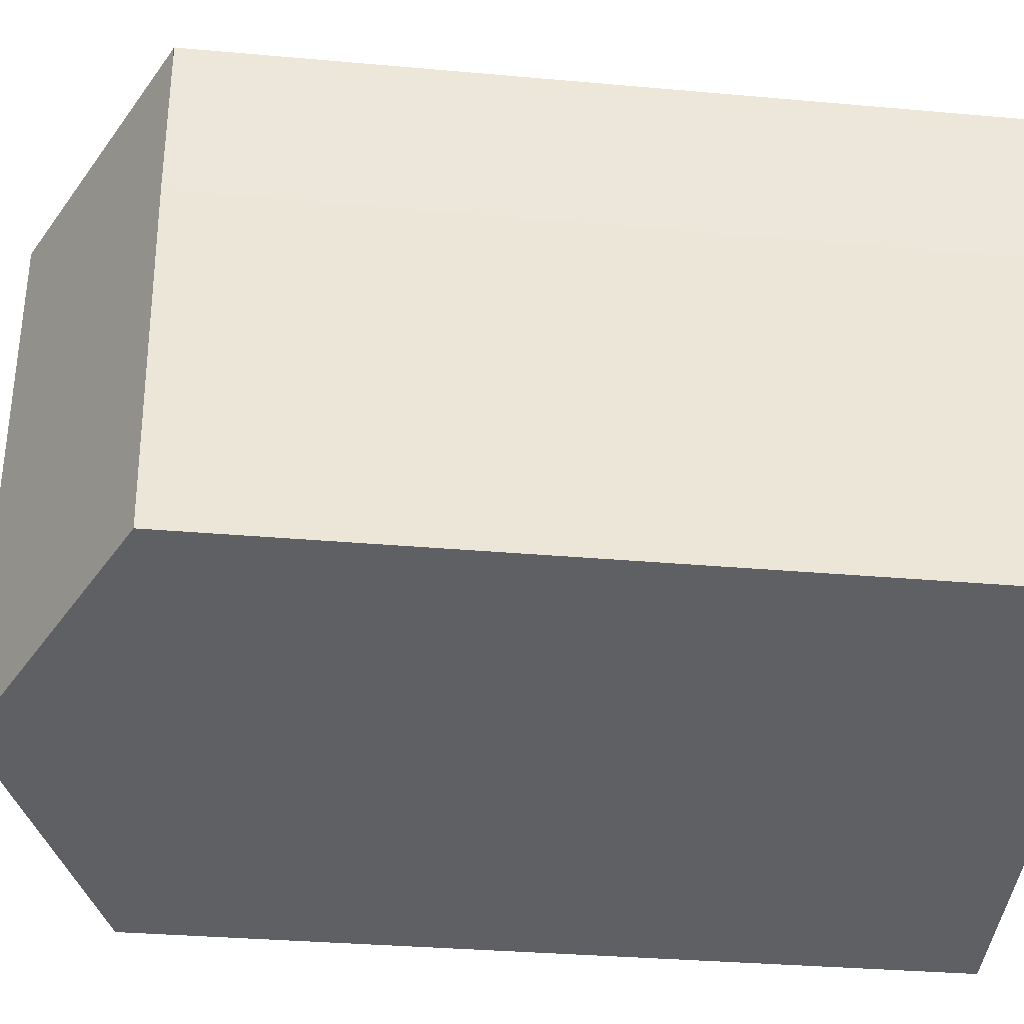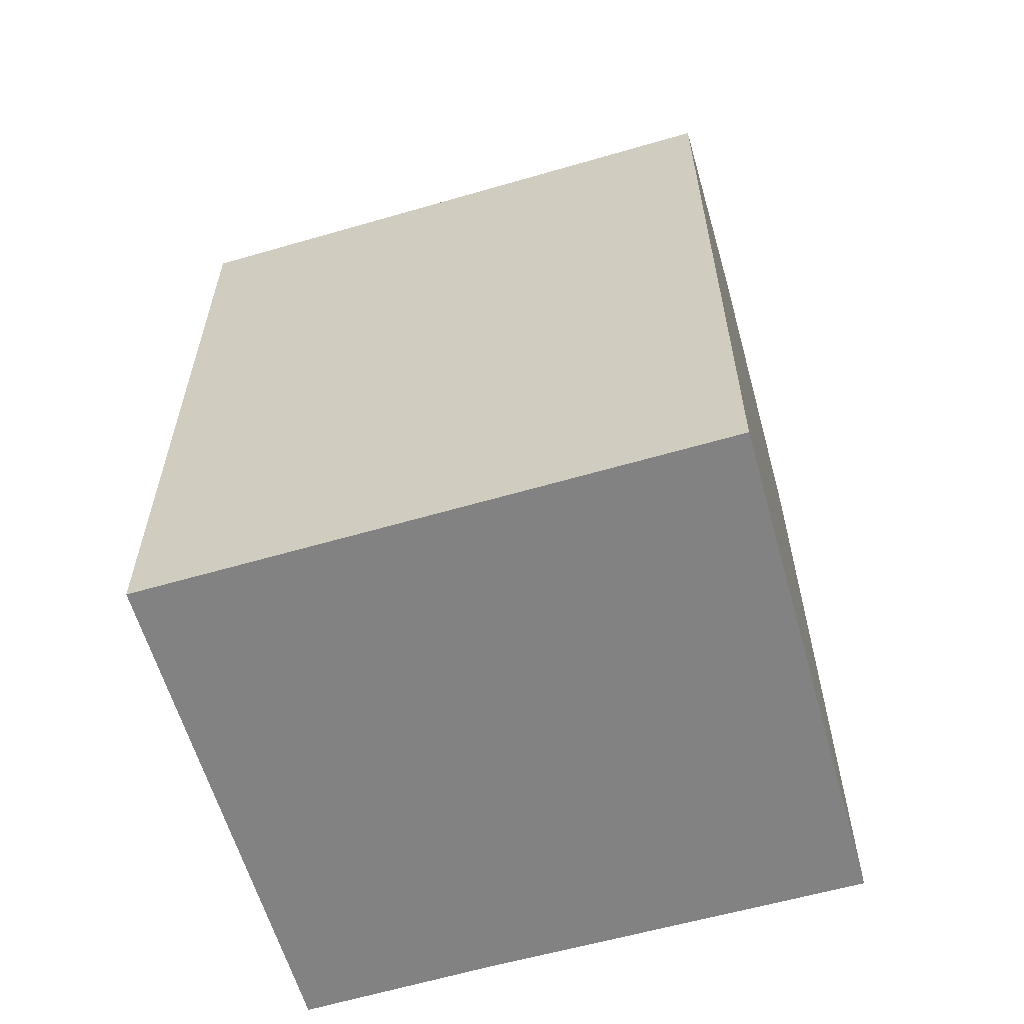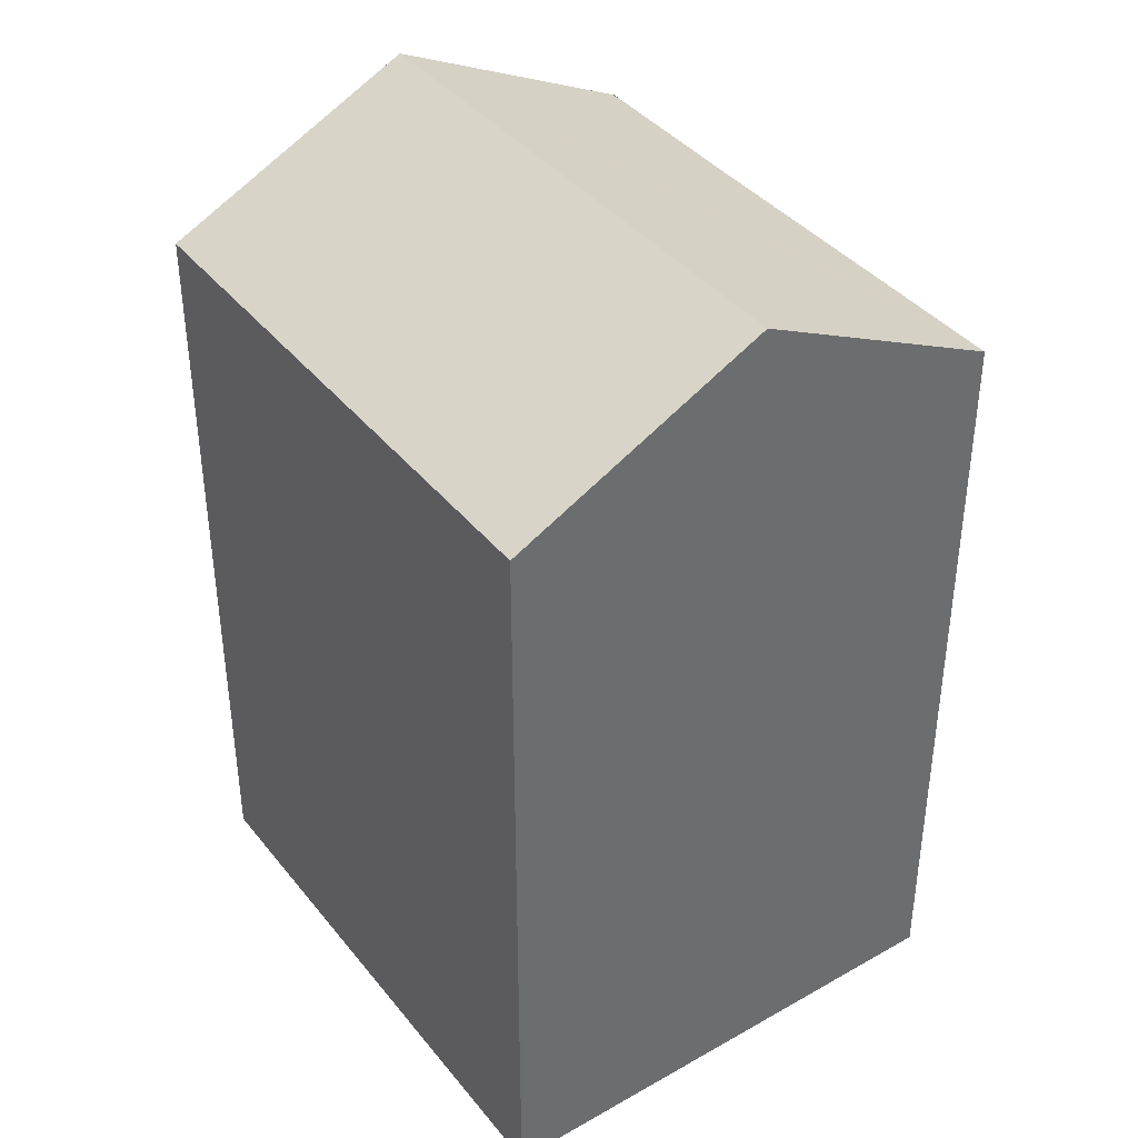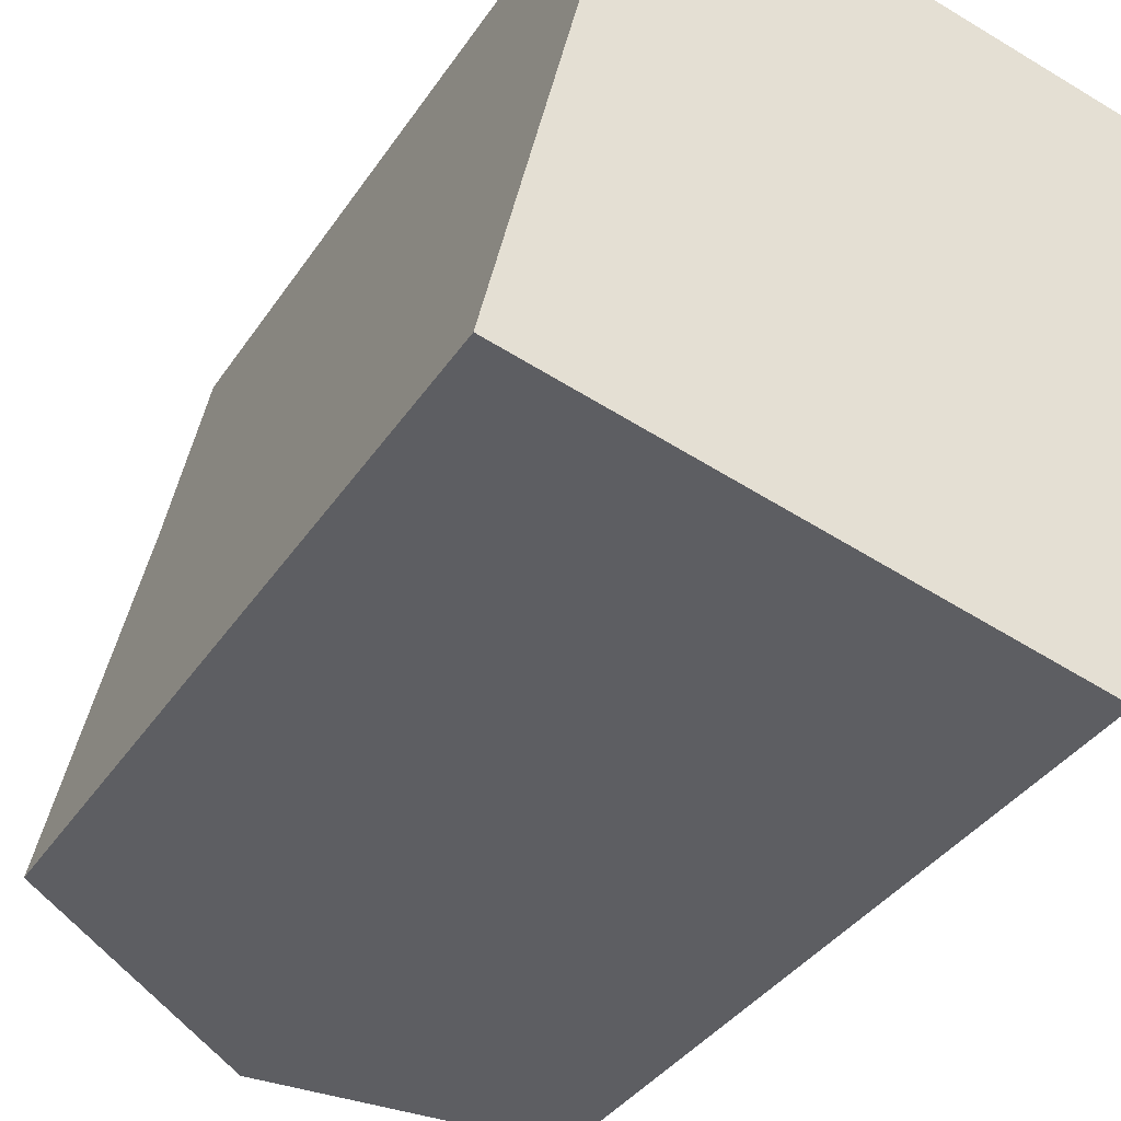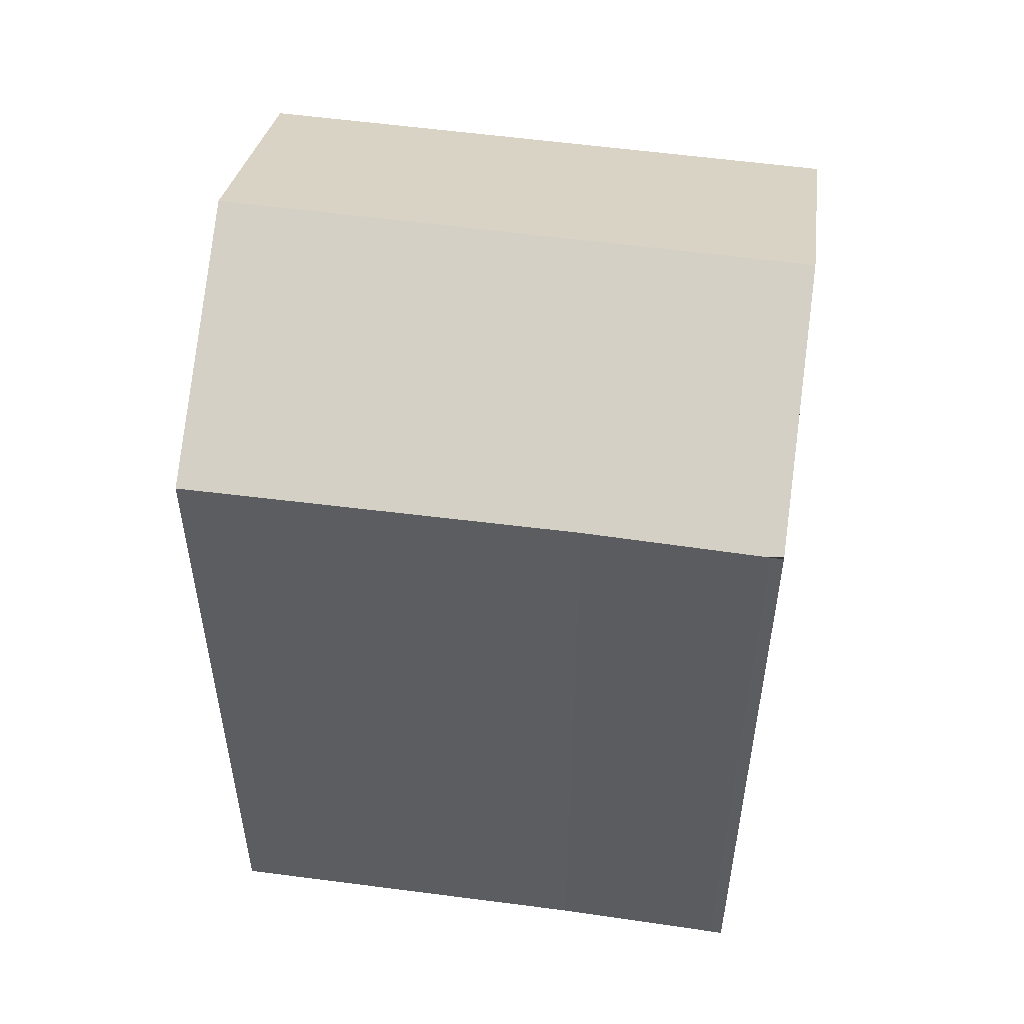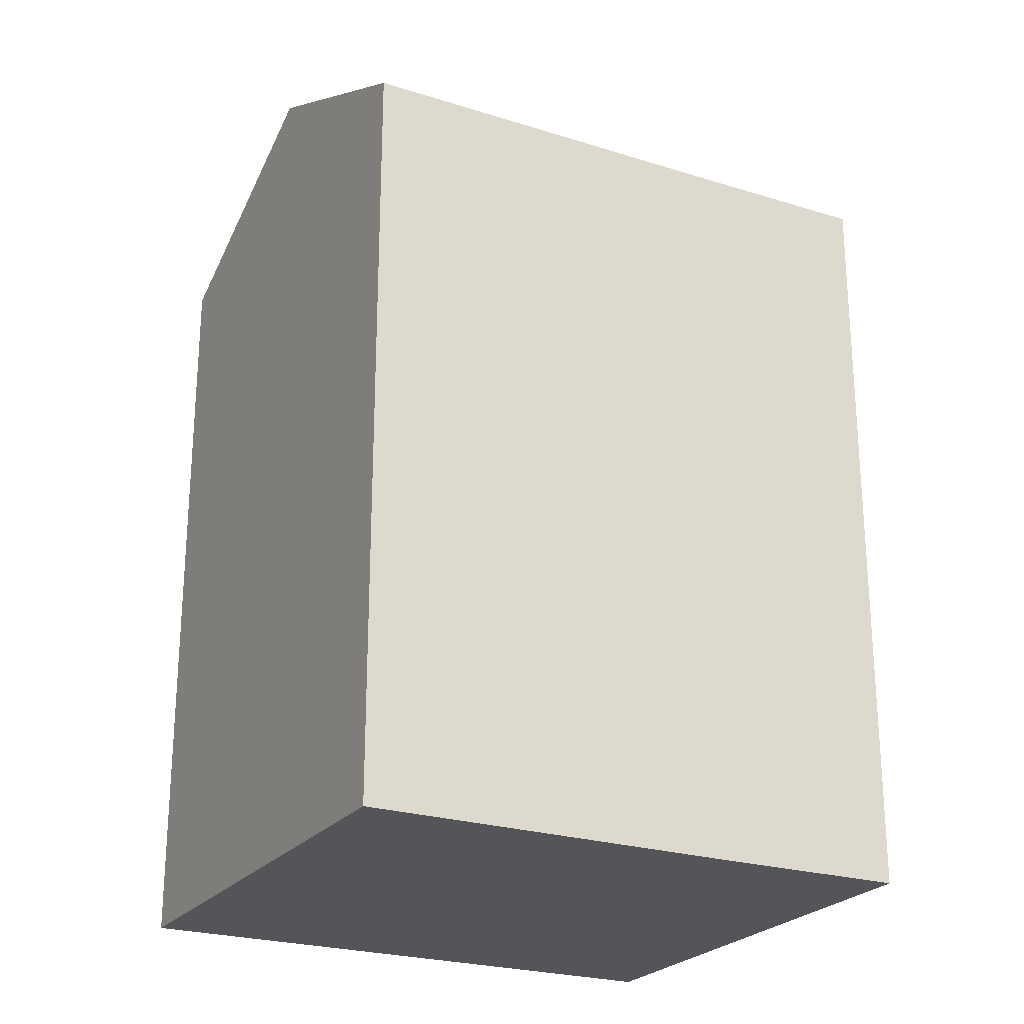
<metadata>
{"format":"obj","ext":"obj","renderer":"f3d","projection":"perspective","resolution":1024,"background":"white","views":[{"elev":-30.4,"azim":-97.5,"up":"+Z"},{"elev":-60.9,"azim":119.0,"up":"+Y"},{"elev":39.3,"azim":158.1,"up":"+Y"},{"elev":-36.2,"azim":-29.2,"up":"+Z"},{"elev":53.3,"azim":-69.1,"up":"+Y"},{"elev":-24.2,"azim":-105.0,"up":"+Y"}]}
</metadata>
<code>
v  13.28 20.48 -3.165
v  9.954 23.77 13.38
v  16.6 20.48 11.87
v  12.06 21.09 -2.874
v  6.647 23.77 -1.584
v  0.056 20.5 -0.013
v  0 20.48 1.254e-15
v  0.014 20.48 0.061
v  2.297 20.52 9.981
v  2.448 20.51 10.7
v  3.229 20.5 14.4
v  3.371 20.52 14.87
v  3.33 20.5 14.88
v  3.33 -9.11e-16 14.88
v  3.371 -9.104e-16 14.87
v  16.6 -7.266e-16 11.87
v  9.954 -8.19e-16 13.38
v  13.28 1.938e-16 -3.165
v  0 0 0
v  12.06 1.76e-16 -2.874
v  6.647 9.699e-17 -1.584
v  0.056 7.96e-19 -0.013
v  3.257 20.49 14.55
v  3.257 -8.911e-16 14.55
v  2.297 -6.112e-16 9.981
v  0.014 -3.735e-18 0.061
v  3.229 -8.819e-16 14.4
v  2.448 -6.552e-16 10.7
g defaultobject
f 1 2 3
f 2 1 4
f 2 4 5
f 5 6 2
f 7 2 6
f 8 2 7
f 9 2 8
f 10 2 9
f 11 2 10
f 12 2 11
f 12 3 2
f 3 12 13
f 3 13 14
f 3 14 15
f 3 15 16
f 16 15 17
f 16 1 3
f 1 16 18
f 4 6 5
f 6 4 1
f 6 1 18
f 6 18 7
f 7 18 19
f 19 18 20
f 19 20 21
f 19 21 22
f 23 14 13
f 14 23 24
f 19 8 7
f 8 25 9
f 25 8 19
f 25 19 26
f 25 10 9
f 10 25 11
f 11 25 27
f 27 25 28
f 27 23 11
f 23 27 24
f 16 20 18
f 20 16 21
f 21 16 22
f 22 16 19
f 19 16 26
f 26 16 25
f 25 16 17
f 25 17 28
f 28 17 27
f 27 17 15
f 27 15 24
f 24 15 14

</code>
